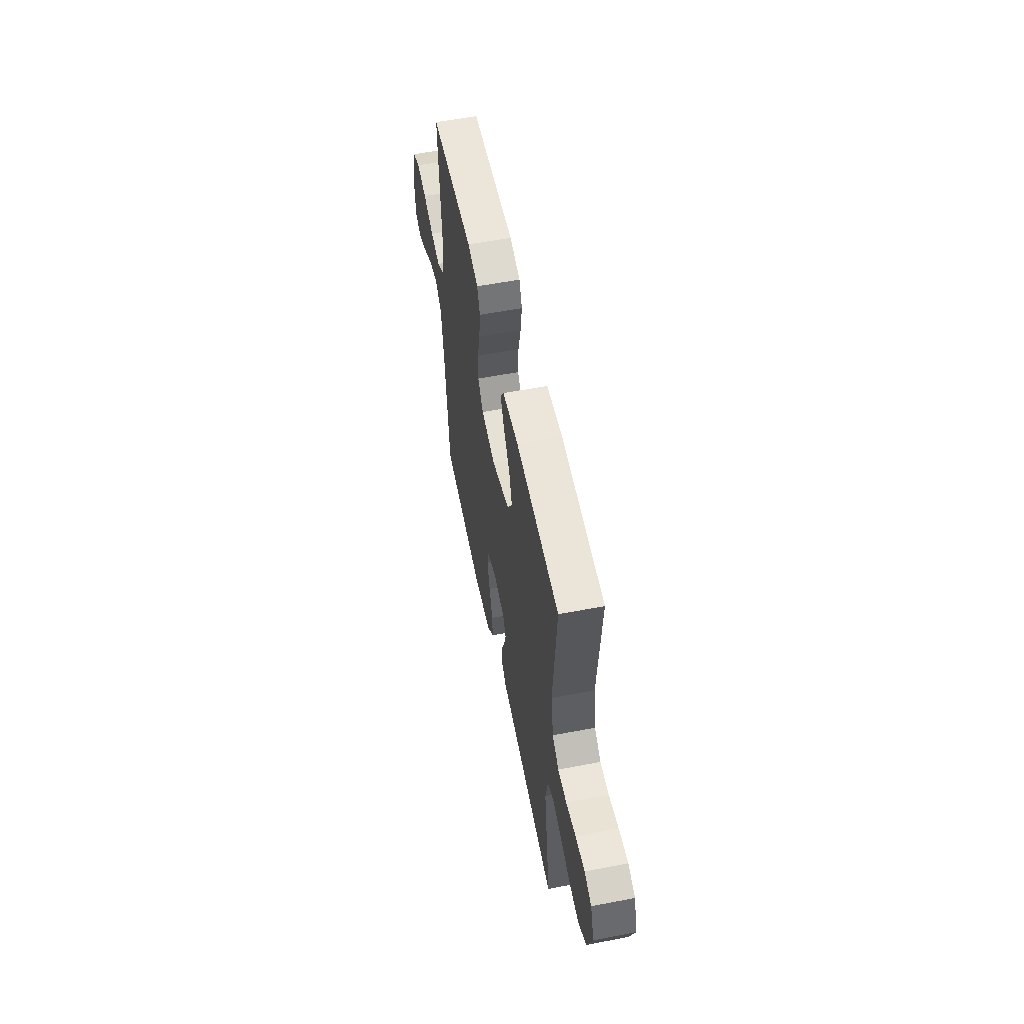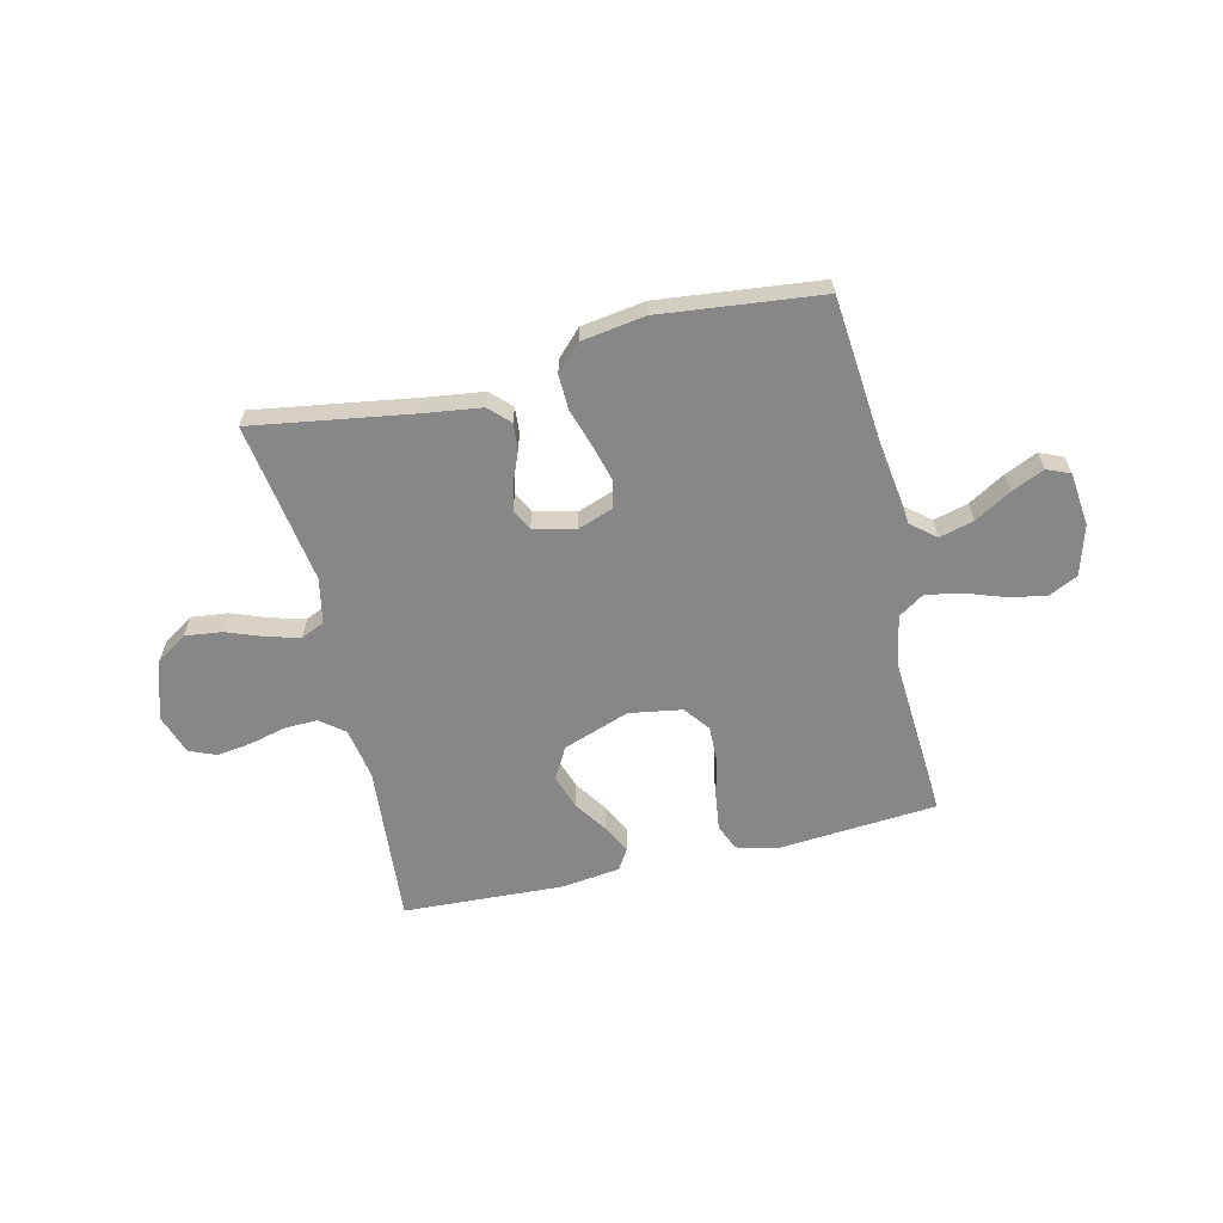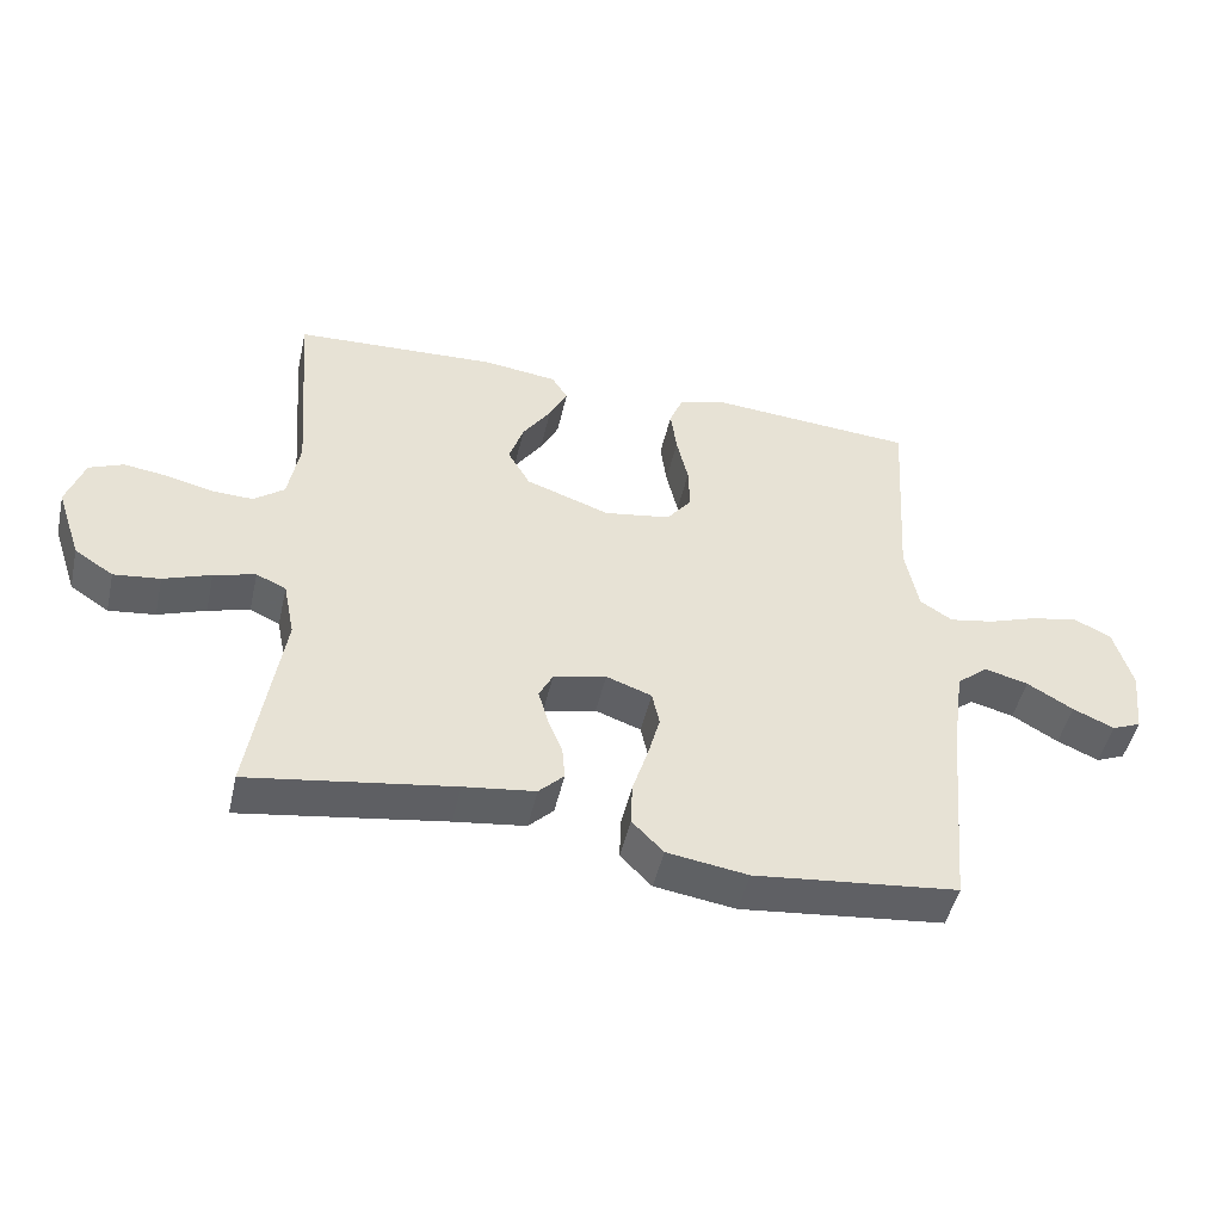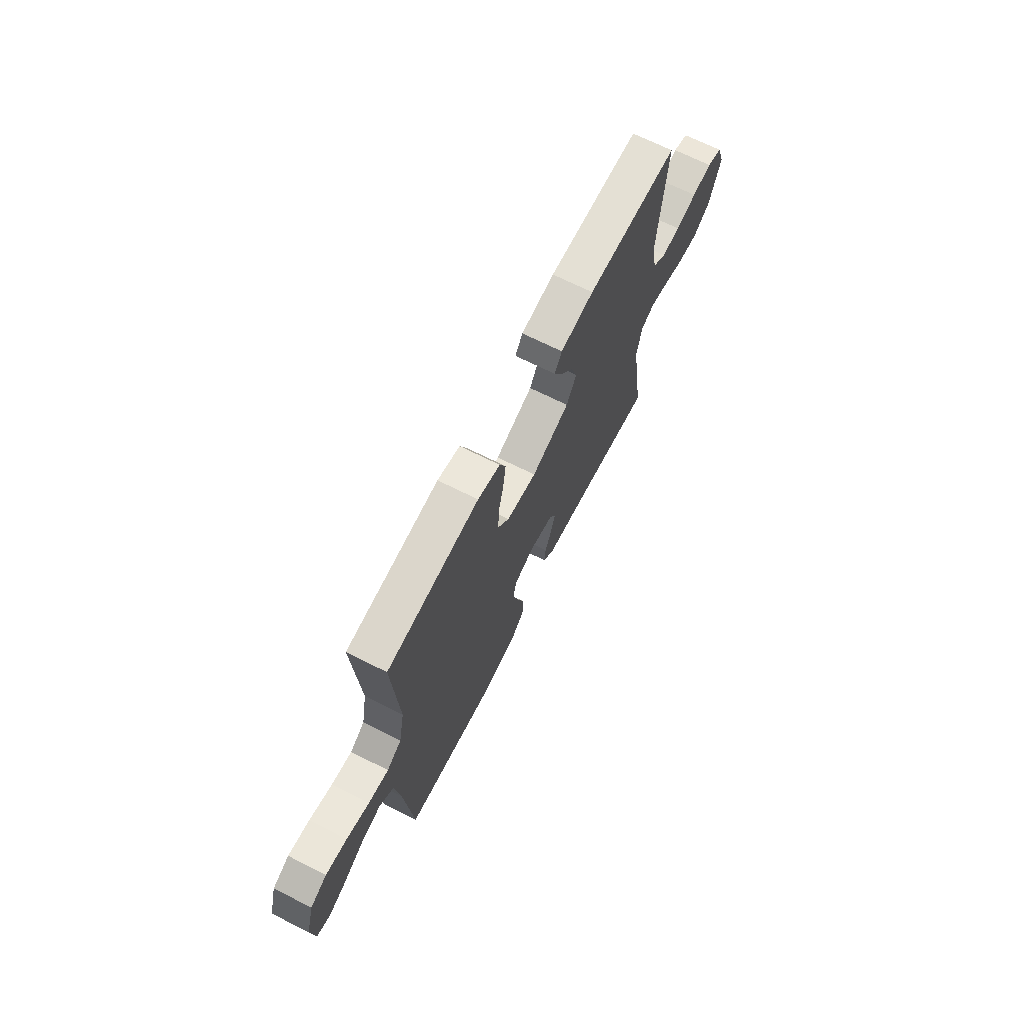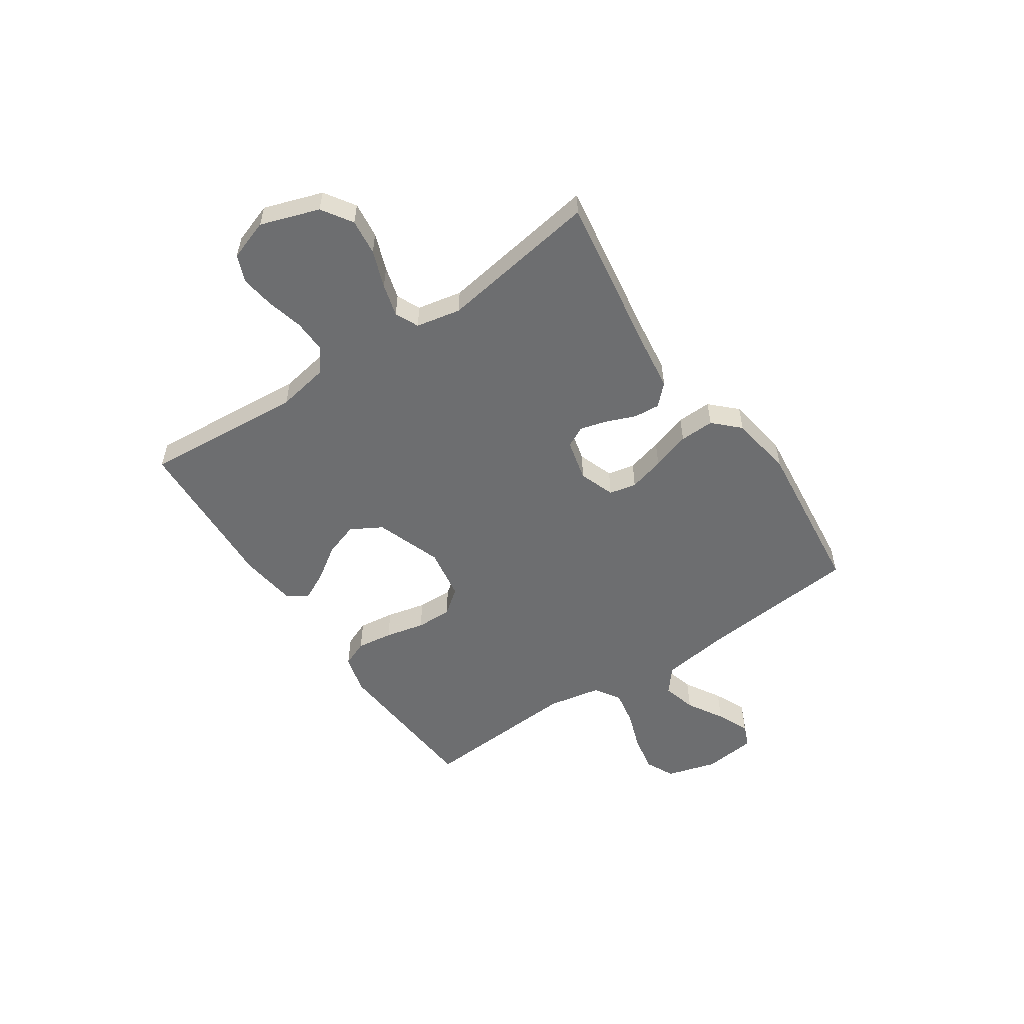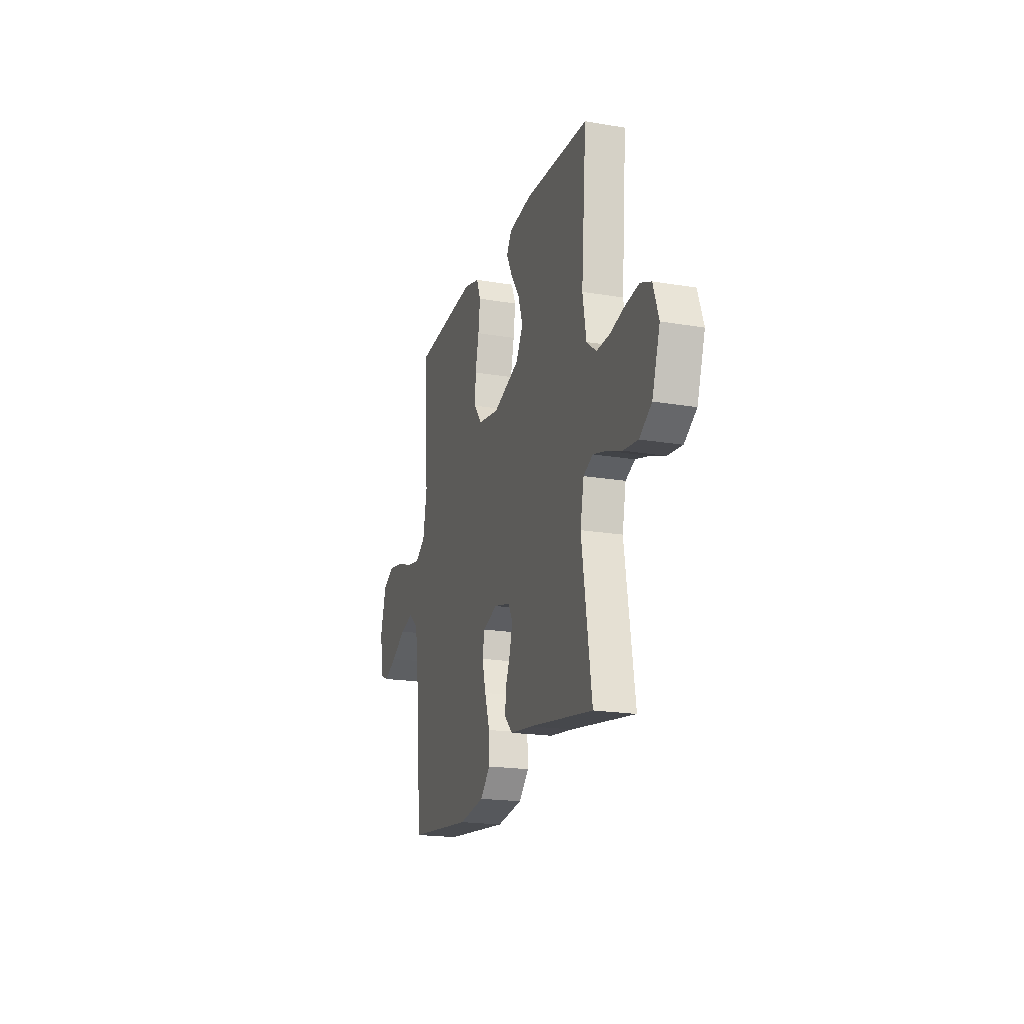
<metadata>
{"format":"obj","ext":"obj","renderer":"f3d","projection":"perspective","resolution":1024,"background":"white","views":[{"elev":56.6,"azim":78.6,"up":"+Z"},{"elev":-62.3,"azim":-166.7,"up":"+Y"},{"elev":-48.3,"azim":167.2,"up":"+Z"},{"elev":69.1,"azim":-63.3,"up":"+Z"},{"elev":-54.3,"azim":124.1,"up":"+Y"},{"elev":-19.8,"azim":72.6,"up":"+Z"}]}
</metadata>
<code>
v 0.5 0.07 0.5
v 0.476 0.07 0.2
v 0.493 0.07 0.104
v 0.538 0.07 0.069
v 0.599 0.07 0.071
v 0.667 0.07 0.088
v 0.732 0.07 0.097
v 0.782 0.07 0.076
v 0.808 0.07 0
v 0.771 0.07 -0.11
v 0.714 0.07 -0.147
v 0.646 0.07 -0.139
v 0.576 0.07 -0.113
v 0.515 0.07 -0.096
v 0.471 0.07 -0.116
v 0.454 0.07 -0.2
v 0.5 0.07 -0.5
v 0.2 0.07 -0.453
v 0.095 0.07 -0.439
v 0.058 0.07 -0.402
v 0.062 0.07 -0.353
v 0.084 0.07 -0.298
v 0.098 0.07 -0.247
v 0.078 0.07 -0.208
v 0 0.07 -0.189
v -0.067 0.07 -0.213
v -0.078 0.07 -0.264
v -0.06 0.07 -0.331
v -0.037 0.07 -0.403
v -0.035 0.07 -0.468
v -0.081 0.07 -0.515
v -0.2 0.07 -0.533
v -0.5 0.07 -0.5
v -0.527 0.07 -0.2
v -0.545 0.07 -0.071
v -0.591 0.07 -0.033
v -0.655 0.07 -0.05
v -0.723 0.07 -0.09
v -0.784 0.07 -0.117
v -0.827 0.07 -0.099
v -0.838 0.07 0
v -0.811 0.07 0.094
v -0.757 0.07 0.12
v -0.688 0.07 0.107
v -0.614 0.07 0.081
v -0.548 0.07 0.069
v -0.5 0.07 0.1
v -0.481 0.07 0.2
v -0.5 0.07 0.5
v -0.2 0.07 0.523
v -0.127 0.07 0.503
v -0.107 0.07 0.454
v -0.116 0.07 0.386
v -0.133 0.07 0.312
v -0.135 0.07 0.245
v -0.098 0.07 0.197
v 0 0.07 0.181
v 0.124 0.07 0.225
v 0.157 0.07 0.283
v 0.136 0.07 0.347
v 0.094 0.07 0.409
v 0.067 0.07 0.463
v 0.091 0.07 0.501
v 0.2 0.07 0.515
v 0.5 0 0.5
v 0.476 0 0.2
v 0.493 0 0.104
v 0.538 0 0.069
v 0.599 0 0.071
v 0.667 0 0.088
v 0.732 0 0.097
v 0.782 0 0.076
v 0.808 0 0
v 0.771 0 -0.11
v 0.714 0 -0.147
v 0.646 0 -0.139
v 0.576 0 -0.113
v 0.515 0 -0.096
v 0.471 0 -0.116
v 0.454 0 -0.2
v 0.5 0 -0.5
v 0.2 0 -0.453
v 0.095 0 -0.439
v 0.058 0 -0.402
v 0.062 0 -0.353
v 0.084 0 -0.298
v 0.098 0 -0.247
v 0.078 0 -0.208
v 0 0 -0.189
v -0.067 0 -0.213
v -0.078 0 -0.264
v -0.06 0 -0.331
v -0.037 0 -0.403
v -0.035 0 -0.468
v -0.081 0 -0.515
v -0.2 0 -0.533
v -0.5 0 -0.5
v -0.527 0 -0.2
v -0.545 0 -0.071
v -0.591 0 -0.033
v -0.655 0 -0.05
v -0.723 0 -0.09
v -0.784 0 -0.117
v -0.827 0 -0.099
v -0.838 0 0
v -0.811 0 0.094
v -0.757 0 0.12
v -0.688 0 0.107
v -0.614 0 0.081
v -0.548 0 0.069
v -0.5 0 0.1
v -0.481 0 0.2
v -0.5 0 0.5
v -0.2 0 0.523
v -0.127 0 0.503
v -0.107 0 0.454
v -0.116 0 0.386
v -0.133 0 0.312
v -0.135 0 0.245
v -0.098 0 0.197
v 0 0 0.181
v 0.124 0 0.225
v 0.157 0 0.283
v 0.136 0 0.347
v 0.094 0 0.409
v 0.067 0 0.463
v 0.091 0 0.501
v 0.2 0 0.515
f 64 1 2
f 63 64 2
f 62 63 2
f 61 62 2
f 60 61 2
f 59 60 2 3
f 58 59 3 4
f 57 58 4
f 56 57 4
f 52 53 54
f 51 52 54
f 50 51 54
f 49 50 54
f 48 49 54
f 47 48 54 55
f 46 47 55 56
f 43 44 45
f 42 43 45
f 41 42 45
f 40 41 45
f 39 40 45
f 38 39 45
f 37 38 45
f 36 37 45 46
f 46 56 4
f 36 46 4
f 35 36 4
f 32 33 34
f 31 32 34
f 30 31 34
f 29 30 34
f 28 29 34
f 27 28 34 35
f 20 21 22
f 19 20 22
f 18 19 22
f 18 22 23
f 17 18 23
f 16 17 23
f 15 16 23 24
f 11 12 13
f 10 11 13
f 9 10 13
f 8 9 13
f 7 8 13
f 6 7 13
f 5 6 13
f 5 13 14
f 15 24 25
f 14 15 25
f 5 14 25
f 4 5 25
f 35 4 25 26
f 26 27 35
f 66 65 128
f 66 128 127
f 66 127 126
f 66 126 125
f 66 125 124
f 67 66 124 123
f 68 67 123 122
f 68 122 121
f 68 121 120
f 118 117 116
f 118 116 115
f 118 115 114
f 118 114 113
f 118 113 112
f 119 118 112 111
f 120 119 111 110
f 109 108 107
f 109 107 106
f 109 106 105
f 109 105 104
f 109 104 103
f 109 103 102
f 109 102 101
f 110 109 101 100
f 68 120 110
f 68 110 100
f 68 100 99
f 98 97 96
f 98 96 95
f 98 95 94
f 98 94 93
f 98 93 92
f 99 98 92 91
f 86 85 84
f 86 84 83
f 86 83 82
f 87 86 82
f 87 82 81
f 87 81 80
f 88 87 80 79
f 77 76 75
f 77 75 74
f 77 74 73
f 77 73 72
f 77 72 71
f 77 71 70
f 77 70 69
f 78 77 69
f 89 88 79
f 89 79 78
f 89 78 69
f 89 69 68
f 90 89 68 99
f 99 91 90
f 1 65 66 2
f 2 66 67 3
f 3 67 68 4
f 4 68 69 5
f 5 69 70 6
f 6 70 71 7
f 7 71 72 8
f 8 72 73 9
f 9 73 74 10
f 10 74 75 11
f 11 75 76 12
f 12 76 77 13
f 13 77 78 14
f 14 78 79 15
f 15 79 80 16
f 16 80 81 17
f 17 81 82 18
f 18 82 83 19
f 19 83 84 20
f 20 84 85 21
f 21 85 86 22
f 22 86 87 23
f 23 87 88 24
f 24 88 89 25
f 25 89 90 26
f 26 90 91 27
f 27 91 92 28
f 28 92 93 29
f 29 93 94 30
f 30 94 95 31
f 31 95 96 32
f 32 96 97 33
f 33 97 98 34
f 34 98 99 35
f 35 99 100 36
f 36 100 101 37
f 37 101 102 38
f 38 102 103 39
f 39 103 104 40
f 40 104 105 41
f 41 105 106 42
f 42 106 107 43
f 43 107 108 44
f 44 108 109 45
f 45 109 110 46
f 46 110 111 47
f 47 111 112 48
f 48 112 113 49
f 49 113 114 50
f 50 114 115 51
f 51 115 116 52
f 52 116 117 53
f 53 117 118 54
f 54 118 119 55
f 55 119 120 56
f 56 120 121 57
f 57 121 122 58
f 58 122 123 59
f 59 123 124 60
f 60 124 125 61
f 61 125 126 62
f 62 126 127 63
f 63 127 128 64
f 64 128 65 1

</code>
